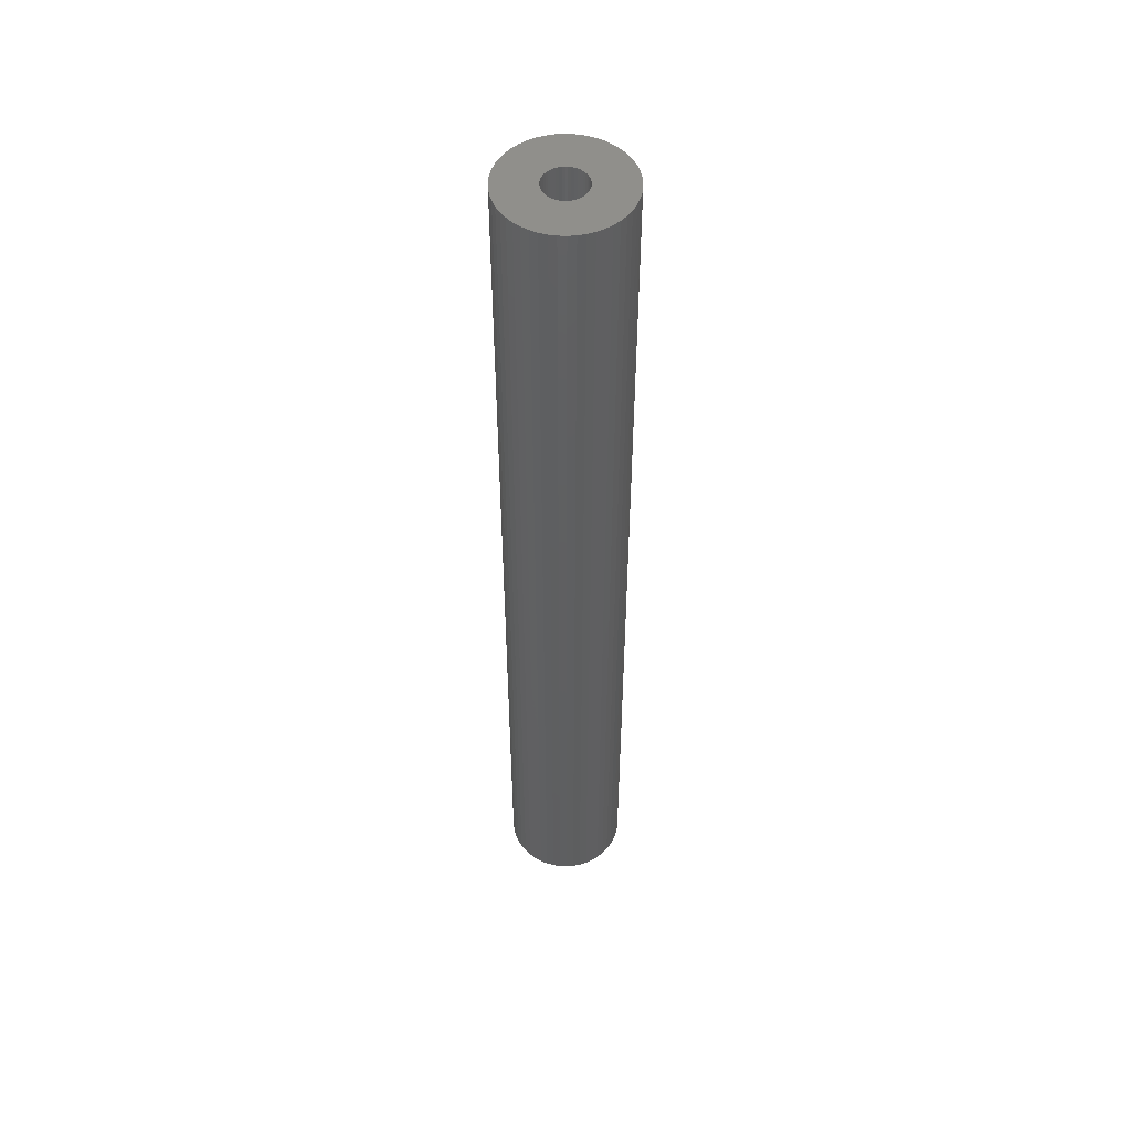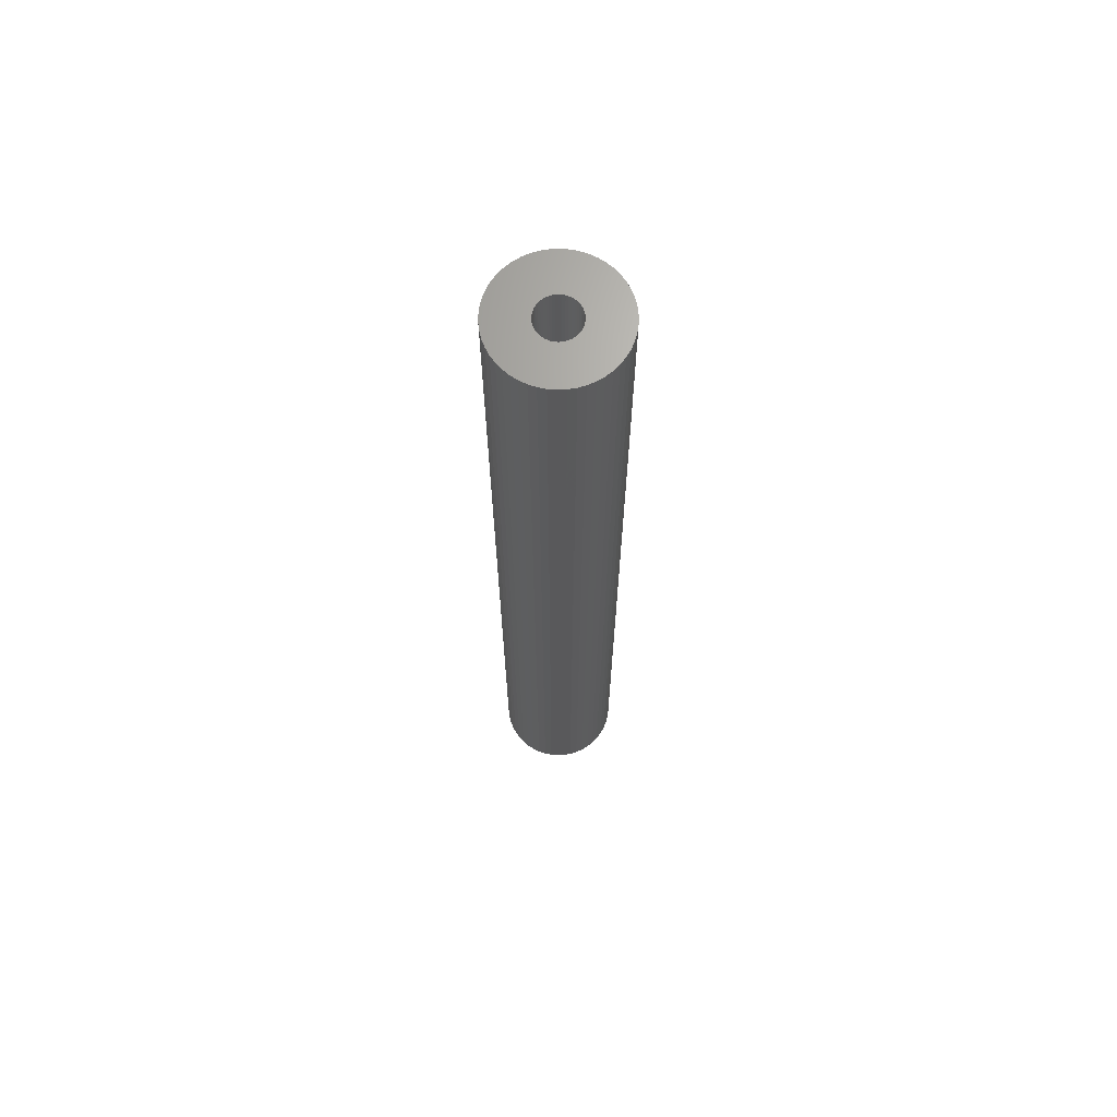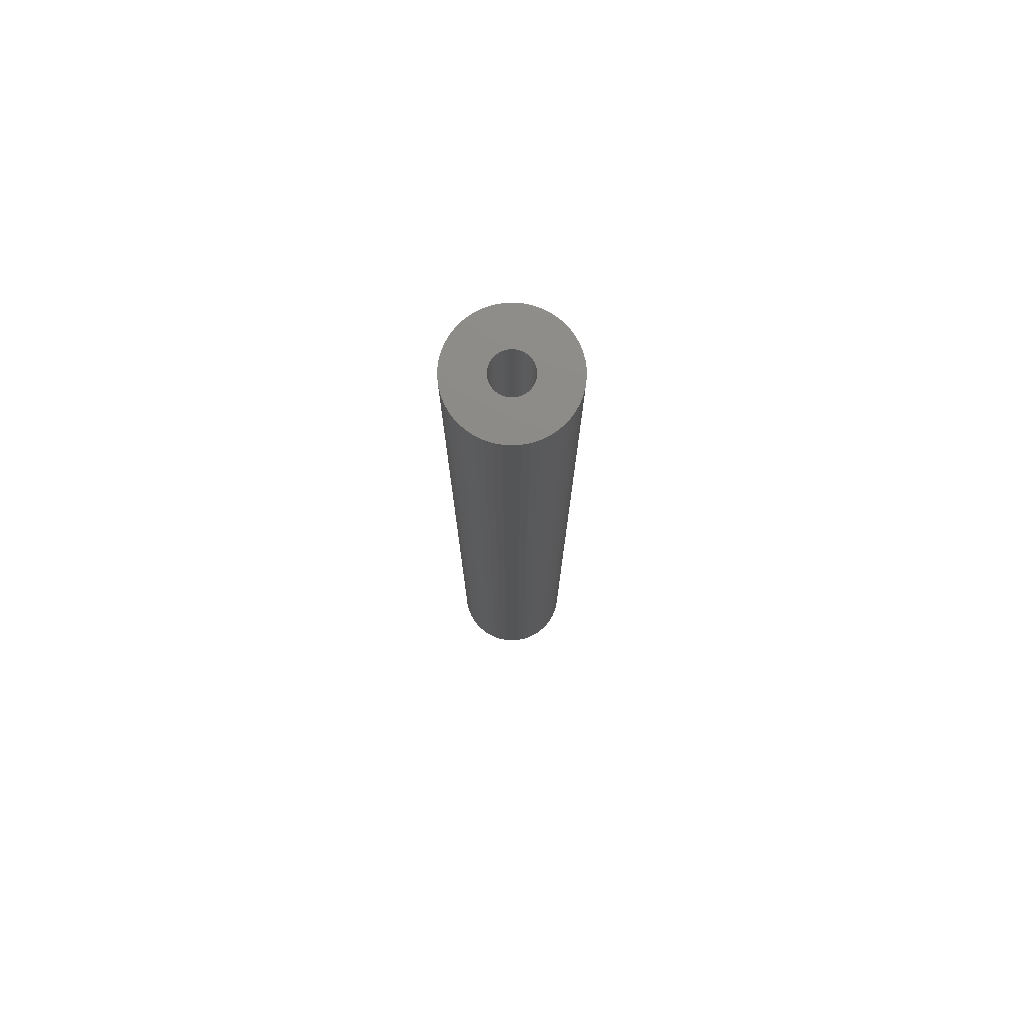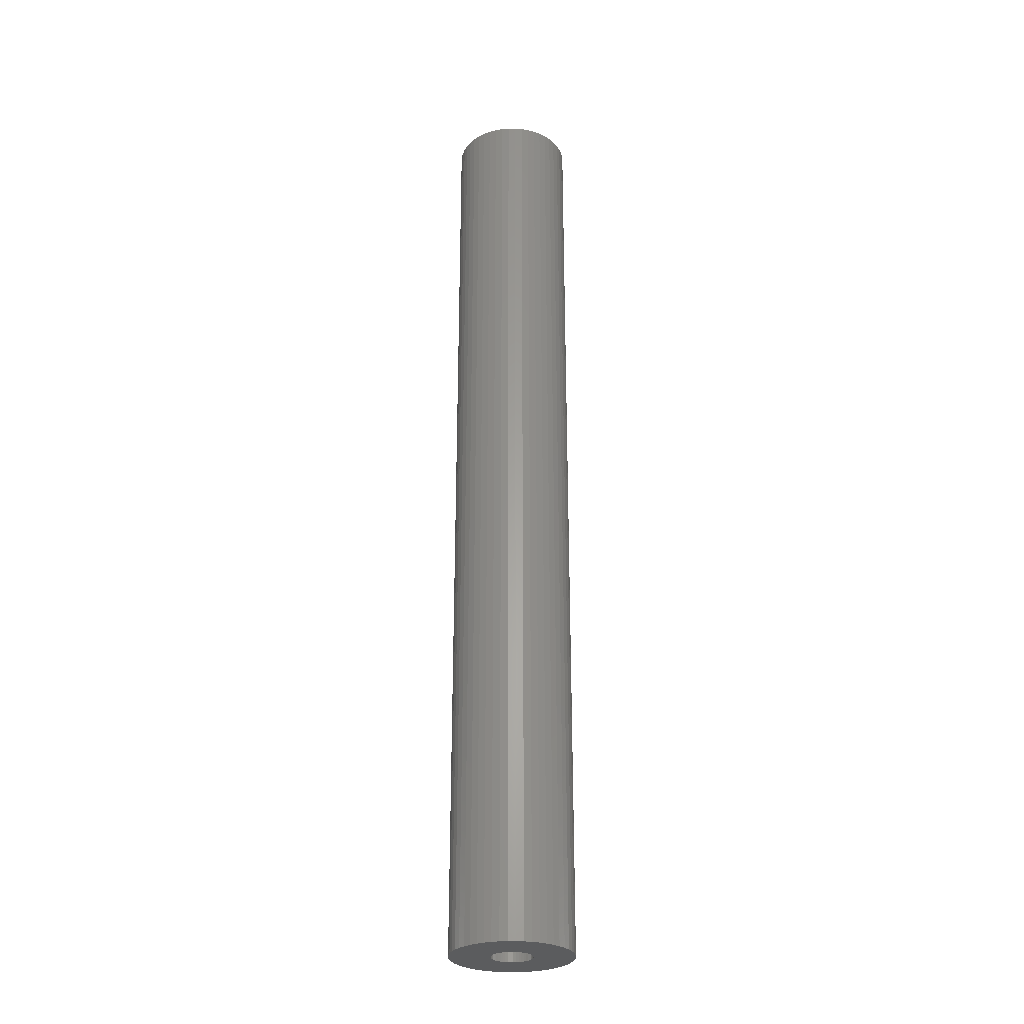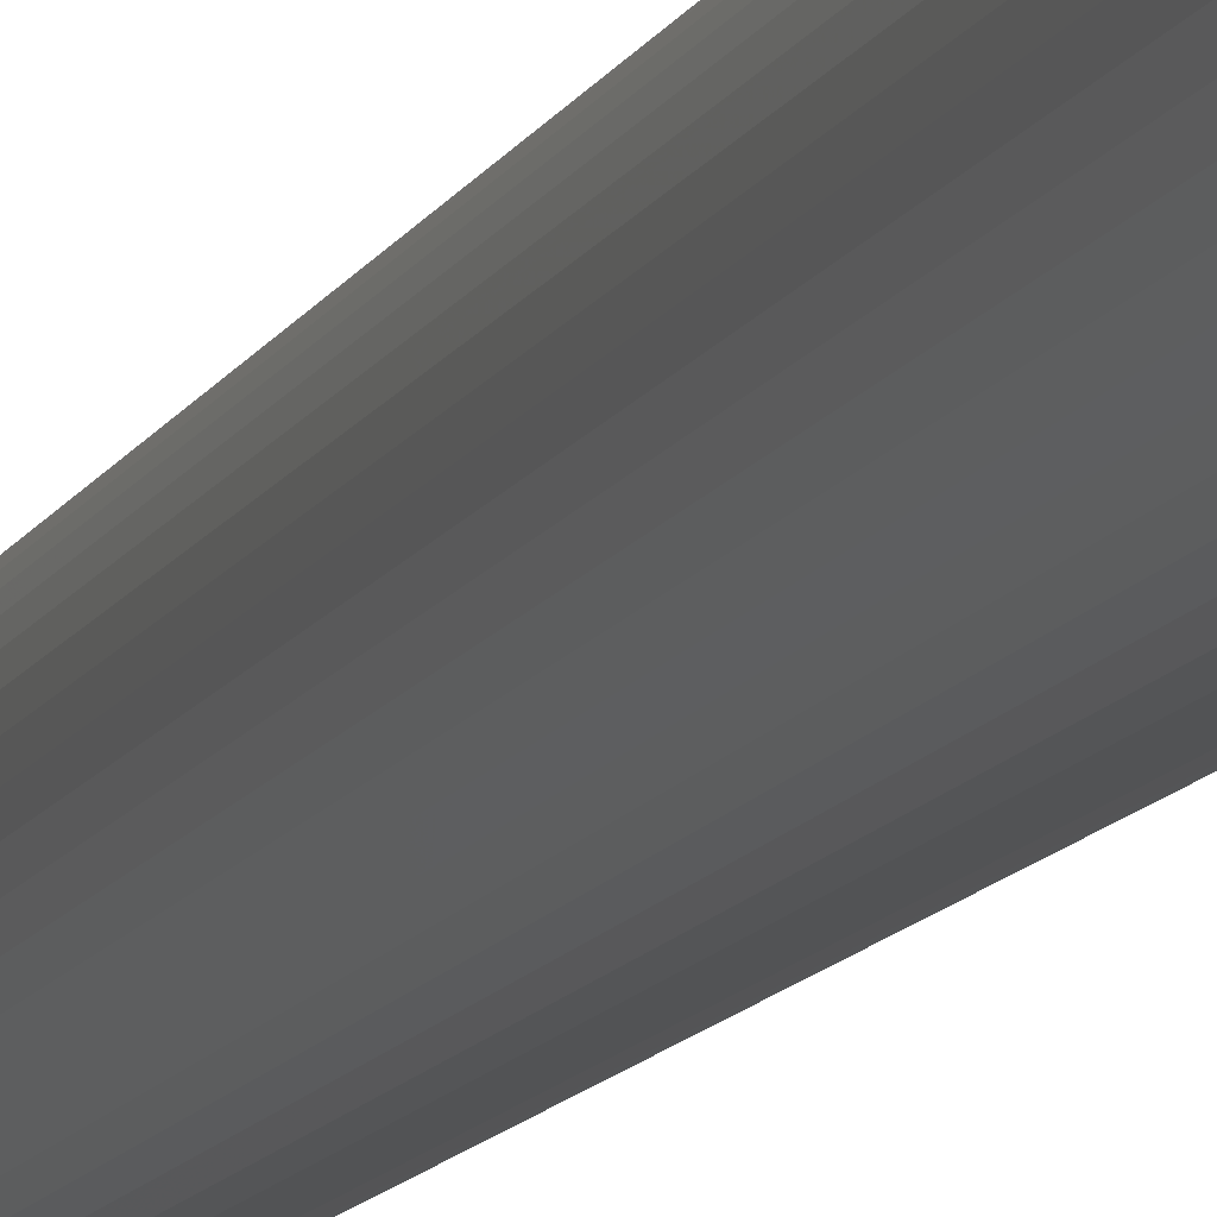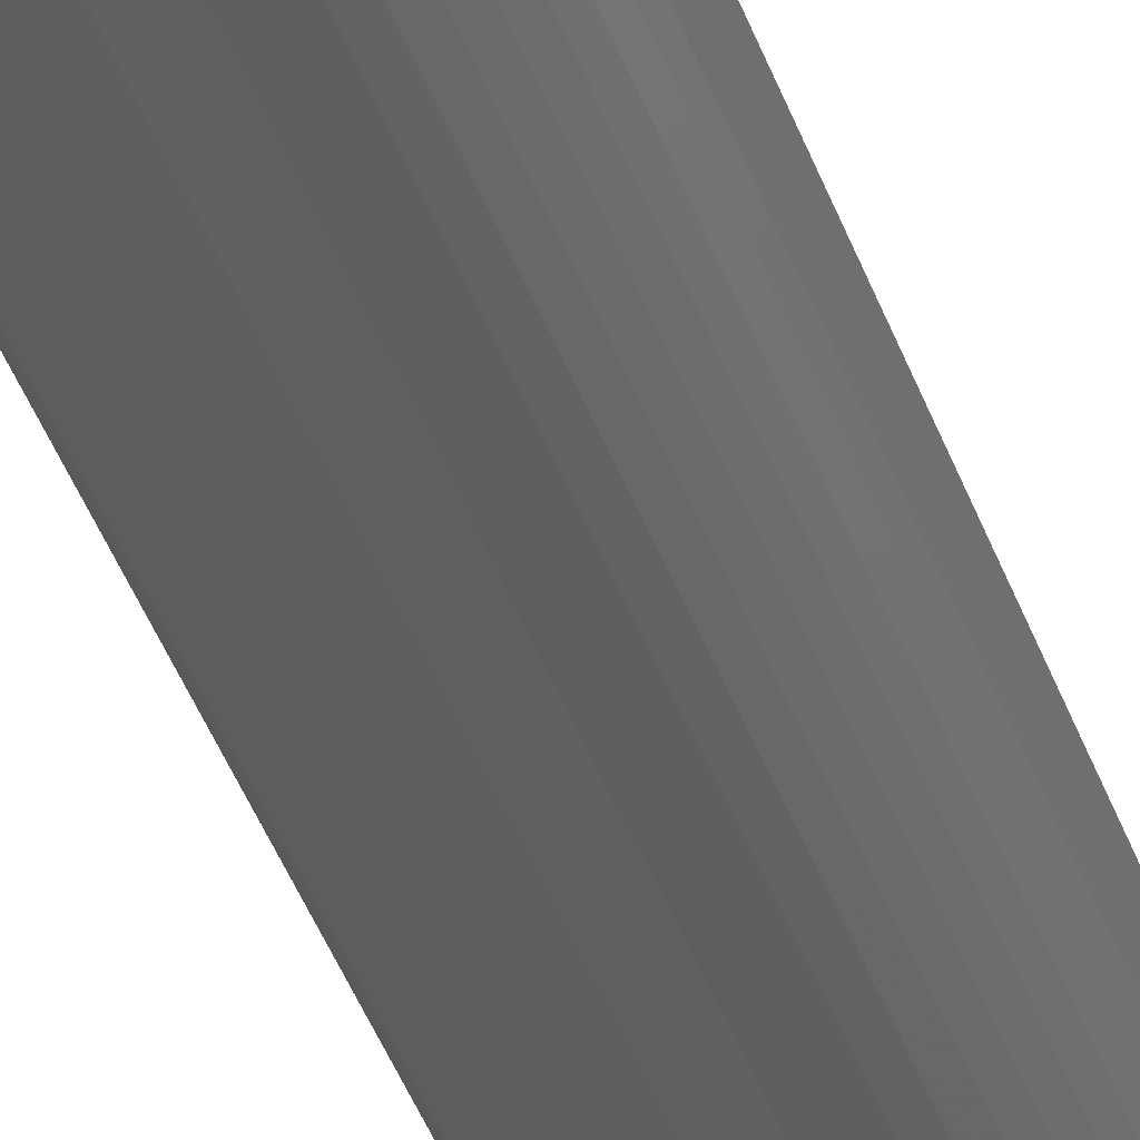
<metadata>
{"format":"stl","ext":"stl","renderer":"f3d","projection":"perspective","resolution":1024,"background":"white","views":[{"elev":51.4,"azim":-163.2,"up":"+Z"},{"elev":67.7,"azim":112.5,"up":"+Z"},{"elev":76.4,"azim":-3.3,"up":"+Z"},{"elev":-28.0,"azim":129.8,"up":"+Z"},{"elev":-9.8,"azim":-14.9,"up":"+Y"},{"elev":-40.5,"azim":-161.8,"up":"+Y"}]}
</metadata>
<code>
# stl→obj: 200 verts, 400 faces
v 4 0 31.5
v 3.968 0.5013 -31.5
v 3.968 0.5013 31.5
v 4 0 -31.5
v -4 0 -31.5
v -3.968 0.5013 31.5
v -3.968 0.5013 -31.5
v -4 0 31.5
v 0.2512 3.992 -31.5
v -0.2512 3.992 31.5
v 0.2512 3.992 31.5
v -0.2512 3.992 -31.5
v -0.2512 -3.992 -31.5
v 0.2512 -3.992 31.5
v -0.2512 -3.992 31.5
v 0.2512 -3.992 -31.5
v 2.916 2.738 -31.5
v 2.55 3.082 31.5
v 2.916 2.738 31.5
v 2.55 3.082 -31.5
v -2.55 3.082 -31.5
v -2.916 2.738 31.5
v -2.55 3.082 31.5
v -2.916 2.738 -31.5
v -1.236 3.804 -31.5
v -1.703 3.619 31.5
v -1.236 3.804 31.5
v -1.703 3.619 -31.5
v 3.505 -1.927 31.5
v 3.719 -1.472 -31.5
v 3.719 -1.472 31.5
v 3.505 -1.927 -31.5
v 3.719 1.472 31.5
v 3.505 1.927 -31.5
v 3.505 1.927 31.5
v 3.719 1.472 -31.5
v 3.236 2.351 -31.5
v 3.236 2.351 31.5
v 1.703 3.619 -31.5
v 1.236 3.804 31.5
v 1.703 3.619 31.5
v 1.236 3.804 -31.5
v 0.7495 3.929 31.5
v 0.7495 3.929 -31.5
v 2.143 3.377 31.5
v 2.143 3.377 -31.5
v -3.719 1.472 -31.5
v -3.505 1.927 31.5
v -3.505 1.927 -31.5
v -3.719 1.472 31.5
v -3.236 2.351 -31.5
v -3.236 2.351 31.5
v -3.874 0.9948 -31.5
v -3.874 0.9948 31.5
v -2.143 3.377 31.5
v -2.143 3.377 -31.5
v -0.7495 3.929 -31.5
v -0.7495 3.929 31.5
v 0.7495 -3.929 31.5
v 0.7495 -3.929 -31.5
v 1.236 -3.804 -31.5
v 1.703 -3.619 31.5
v 1.236 -3.804 31.5
v 1.703 -3.619 -31.5
v 3.874 0.9948 31.5
v 3.874 0.9948 -31.5
v 1.35 0 31.5
v 1.339 0.1692 31.5
v 3.968 -0.5013 31.5
v 1.308 0.3357 31.5
v 1.339 -0.1692 31.5
v 1.255 0.497 31.5
v 3.874 -0.9948 31.5
v 1.183 0.6504 31.5
v 1.308 -0.3357 31.5
v 1.092 0.7935 31.5
v 0.9841 0.9241 31.5
v 1.255 -0.497 31.5
v 0.8605 1.04 31.5
v 0.7234 1.14 31.5
v 1.183 -0.6504 31.5
v 3.236 -2.351 31.5
v 0.5748 1.222 31.5
v 0.4172 1.284 31.5
v 0.253 1.326 31.5
v 0.08477 1.347 31.5
v -0.08477 1.347 31.5
v -0.253 1.326 31.5
v -0.4172 1.284 31.5
v -0.5748 1.222 31.5
v -0.7234 1.14 31.5
v -0.8605 1.04 31.5
v -0.9841 0.9241 31.5
v -1.092 0.7935 31.5
v -1.183 0.6504 31.5
v 1.092 -0.7935 31.5
v 2.916 -2.738 31.5
v 0.9841 -0.9241 31.5
v 2.55 -3.082 31.5
v 0.8605 -1.04 31.5
v 2.143 -3.377 31.5
v 0.7234 -1.14 31.5
v 0.5748 -1.222 31.5
v 0.4172 -1.284 31.5
v 0.253 -1.326 31.5
v 0.08477 -1.347 31.5
v -0.08477 -1.347 31.5
v -0.253 -1.326 31.5
v -0.7495 -3.929 31.5
v -0.4172 -1.284 31.5
v -1.236 -3.804 31.5
v -0.5748 -1.222 31.5
v -1.703 -3.619 31.5
v -0.7234 -1.14 31.5
v -2.143 -3.377 31.5
v -0.8605 -1.04 31.5
v -2.55 -3.082 31.5
v -0.9841 -0.9241 31.5
v -2.916 -2.738 31.5
v -1.092 -0.7935 31.5
v -3.236 -2.351 31.5
v -1.183 -0.6504 31.5
v -3.505 -1.927 31.5
v -1.255 -0.497 31.5
v -3.719 -1.472 31.5
v -1.308 -0.3357 31.5
v -3.874 -0.9948 31.5
v -1.339 -0.1692 31.5
v -3.968 -0.5013 31.5
v -1.35 0 31.5
v -1.255 0.497 31.5
v -1.308 0.3357 31.5
v -1.339 0.1692 31.5
v 2.143 -3.377 -31.5
v 3.236 -2.351 -31.5
v 2.916 -2.738 -31.5
v 3.874 -0.9948 -31.5
v 3.968 -0.5013 -31.5
v -2.916 -2.738 -31.5
v -2.55 -3.082 -31.5
v -3.505 -1.927 -31.5
v -3.719 -1.472 -31.5
v -3.236 -2.351 -31.5
v 1.35 0 -31.5
v 1.339 -0.1692 -31.5
v 1.308 -0.3357 -31.5
v 1.339 0.1692 -31.5
v 1.255 -0.497 -31.5
v 1.183 -0.6504 -31.5
v 1.308 0.3357 -31.5
v 1.092 -0.7935 -31.5
v 0.9841 -0.9241 -31.5
v 2.55 -3.082 -31.5
v 1.255 0.497 -31.5
v 0.8605 -1.04 -31.5
v 0.7234 -1.14 -31.5
v 1.183 0.6504 -31.5
v 0.5748 -1.222 -31.5
v 0.4172 -1.284 -31.5
v 0.253 -1.326 -31.5
v 0.08477 -1.347 -31.5
v -0.08477 -1.347 -31.5
v -0.253 -1.326 -31.5
v -0.7495 -3.929 -31.5
v -0.4172 -1.284 -31.5
v -1.236 -3.804 -31.5
v -0.5748 -1.222 -31.5
v -1.703 -3.619 -31.5
v -0.7234 -1.14 -31.5
v -2.143 -3.377 -31.5
v -0.8605 -1.04 -31.5
v -0.9841 -0.9241 -31.5
v -1.092 -0.7935 -31.5
v -1.183 -0.6504 -31.5
v 1.092 0.7935 -31.5
v 0.9841 0.9241 -31.5
v 0.8605 1.04 -31.5
v 0.7234 1.14 -31.5
v 0.5748 1.222 -31.5
v 0.4172 1.284 -31.5
v 0.253 1.326 -31.5
v 0.08477 1.347 -31.5
v -0.08477 1.347 -31.5
v -0.253 1.326 -31.5
v -0.4172 1.284 -31.5
v -0.5748 1.222 -31.5
v -0.7234 1.14 -31.5
v -0.8605 1.04 -31.5
v -0.9841 0.9241 -31.5
v -1.092 0.7935 -31.5
v -1.183 0.6504 -31.5
v -1.255 0.497 -31.5
v -1.308 0.3357 -31.5
v -1.339 0.1692 -31.5
v -1.35 0 -31.5
v -1.255 -0.497 -31.5
v -1.308 -0.3357 -31.5
v -3.874 -0.9948 -31.5
v -1.339 -0.1692 -31.5
v -3.968 -0.5013 -31.5
f 1 2 3
f 2 1 4
f 5 6 7
f 6 5 8
f 9 10 11
f 10 9 12
f 13 14 15
f 14 13 16
f 17 18 19
f 18 17 20
f 21 22 23
f 22 21 24
f 25 26 27
f 26 25 28
f 29 30 31
f 30 29 32
f 33 34 35
f 34 33 36
f 35 37 38
f 37 35 34
f 39 40 41
f 40 39 42
f 42 43 40
f 43 42 44
f 20 45 18
f 45 20 46
f 47 48 49
f 48 47 50
f 51 22 24
f 22 51 52
f 53 50 47
f 50 53 54
f 28 55 26
f 55 28 56
f 57 27 58
f 27 57 25
f 16 59 14
f 59 16 60
f 61 62 63
f 62 61 64
f 65 36 33
f 36 65 66
f 3 66 65
f 66 3 2
f 38 17 19
f 17 38 37
f 44 11 43
f 11 44 9
f 46 41 45
f 41 46 39
f 49 52 51
f 52 49 48
f 7 54 53
f 54 7 6
f 67 1 3
f 68 3 65
f 1 67 69
f 70 65 33
f 71 69 67
f 72 33 35
f 69 71 73
f 74 35 38
f 75 73 71
f 76 38 19
f 73 75 31
f 77 19 18
f 78 31 75
f 79 18 45
f 31 78 29
f 80 45 41
f 81 29 78
f 29 81 82
f 3 68 67
f 65 70 68
f 33 72 70
f 83 41 40
f 35 74 72
f 38 76 74
f 19 77 76
f 18 79 77
f 84 40 43
f 45 80 79
f 41 83 80
f 40 84 83
f 43 85 84
f 11 85 43
f 11 86 85
f 11 87 86
f 10 87 11
f 10 88 87
f 58 88 10
f 88 58 89
f 27 89 58
f 89 27 90
f 26 90 27
f 90 26 91
f 55 91 26
f 91 55 92
f 23 92 55
f 92 23 93
f 22 93 23
f 93 22 94
f 52 94 22
f 94 52 95
f 96 82 81
f 82 96 97
f 98 97 96
f 97 98 99
f 100 99 98
f 99 100 101
f 102 101 100
f 101 102 62
f 103 62 102
f 62 103 63
f 104 63 103
f 63 104 59
f 105 59 104
f 105 14 59
f 106 14 105
f 107 14 106
f 107 15 14
f 108 15 107
f 109 108 110
f 111 110 112
f 113 112 114
f 108 109 15
f 115 114 116
f 117 116 118
f 119 118 120
f 121 120 122
f 110 111 109
f 123 122 124
f 125 124 126
f 127 126 128
f 129 128 130
f 48 95 52
f 112 113 111
f 95 48 131
f 114 115 113
f 50 131 48
f 116 117 115
f 131 50 132
f 118 119 117
f 54 132 50
f 120 121 119
f 132 54 133
f 122 123 121
f 6 133 54
f 124 125 123
f 133 6 130
f 126 127 125
f 8 130 6
f 128 129 127
f 130 8 129
f 56 23 55
f 23 56 21
f 12 58 10
f 58 12 57
f 64 101 62
f 101 64 134
f 97 135 82
f 135 97 136
f 31 137 73
f 137 31 30
f 73 138 69
f 138 73 137
f 139 117 119
f 117 139 140
f 141 125 142
f 125 141 123
f 139 121 143
f 121 139 119
f 144 4 138
f 145 138 137
f 4 144 2
f 146 137 30
f 147 2 144
f 148 30 32
f 2 147 66
f 149 32 135
f 150 66 147
f 151 135 136
f 66 150 36
f 152 136 153
f 154 36 150
f 155 153 134
f 36 154 34
f 156 134 64
f 157 34 154
f 34 157 37
f 138 145 144
f 137 146 145
f 30 148 146
f 158 64 61
f 32 149 148
f 135 151 149
f 136 152 151
f 153 155 152
f 159 61 60
f 134 156 155
f 64 158 156
f 61 159 158
f 60 160 159
f 16 160 60
f 16 161 160
f 16 162 161
f 13 162 16
f 13 163 162
f 164 163 13
f 163 164 165
f 166 165 164
f 165 166 167
f 168 167 166
f 167 168 169
f 170 169 168
f 169 170 171
f 140 171 170
f 171 140 172
f 139 172 140
f 172 139 173
f 143 173 139
f 173 143 174
f 175 37 157
f 37 175 17
f 176 17 175
f 17 176 20
f 177 20 176
f 20 177 46
f 178 46 177
f 46 178 39
f 179 39 178
f 39 179 42
f 180 42 179
f 42 180 44
f 181 44 180
f 181 9 44
f 182 9 181
f 183 9 182
f 183 12 9
f 184 12 183
f 57 184 185
f 25 185 186
f 28 186 187
f 184 57 12
f 56 187 188
f 21 188 189
f 24 189 190
f 51 190 191
f 185 25 57
f 49 191 192
f 47 192 193
f 53 193 194
f 7 194 195
f 141 174 143
f 186 28 25
f 174 141 196
f 187 56 28
f 142 196 141
f 188 21 56
f 196 142 197
f 189 24 21
f 198 197 142
f 190 51 24
f 197 198 199
f 191 49 51
f 200 199 198
f 192 47 49
f 199 200 195
f 193 53 47
f 5 195 200
f 194 7 53
f 195 5 7
f 82 32 29
f 32 82 135
f 69 4 1
f 4 69 138
f 142 127 198
f 127 142 125
f 60 63 59
f 63 60 61
f 153 97 99
f 97 153 136
f 134 99 101
f 99 134 153
f 164 15 109
f 15 164 13
f 166 109 111
f 109 166 164
f 143 123 141
f 123 143 121
f 198 129 200
f 129 198 127
f 200 8 5
f 8 200 129
f 170 113 115
f 113 170 168
f 168 111 113
f 111 168 166
f 140 115 117
f 115 140 170
f 144 68 147
f 68 144 67
f 130 194 133
f 194 130 195
f 183 86 87
f 86 183 182
f 161 107 106
f 107 161 162
f 177 77 79
f 77 177 176
f 189 92 93
f 92 189 188
f 186 89 90
f 89 186 185
f 151 81 149
f 81 151 96
f 154 74 157
f 74 154 72
f 147 70 150
f 70 147 68
f 157 76 175
f 76 157 74
f 180 83 84
f 83 180 179
f 178 79 80
f 79 178 177
f 131 191 95
f 191 131 192
f 185 88 89
f 88 185 184
f 146 71 145
f 71 146 75
f 158 104 103
f 104 158 159
f 156 103 102
f 103 156 158
f 150 72 154
f 72 150 70
f 175 77 176
f 77 175 76
f 181 84 85
f 84 181 180
f 182 85 86
f 85 182 181
f 179 80 83
f 80 179 178
f 95 190 94
f 190 95 191
f 94 189 93
f 189 94 190
f 132 192 131
f 192 132 193
f 133 193 132
f 193 133 194
f 187 90 91
f 90 187 186
f 188 91 92
f 91 188 187
f 184 87 88
f 87 184 183
f 145 67 144
f 67 145 71
f 152 96 151
f 96 152 98
f 124 197 126
f 197 124 196
f 128 195 130
f 195 128 199
f 155 102 100
f 102 155 156
f 152 100 98
f 100 152 155
f 149 78 148
f 78 149 81
f 120 174 122
f 174 120 173
f 160 106 105
f 106 160 161
f 148 75 146
f 75 148 78
f 162 108 107
f 108 162 163
f 165 112 110
f 112 165 167
f 169 116 114
f 116 169 171
f 163 110 108
f 110 163 165
f 171 118 116
f 118 171 172
f 118 173 120
f 173 118 172
f 122 196 124
f 196 122 174
f 126 199 128
f 199 126 197
f 159 105 104
f 105 159 160
f 167 114 112
f 114 167 169

</code>
